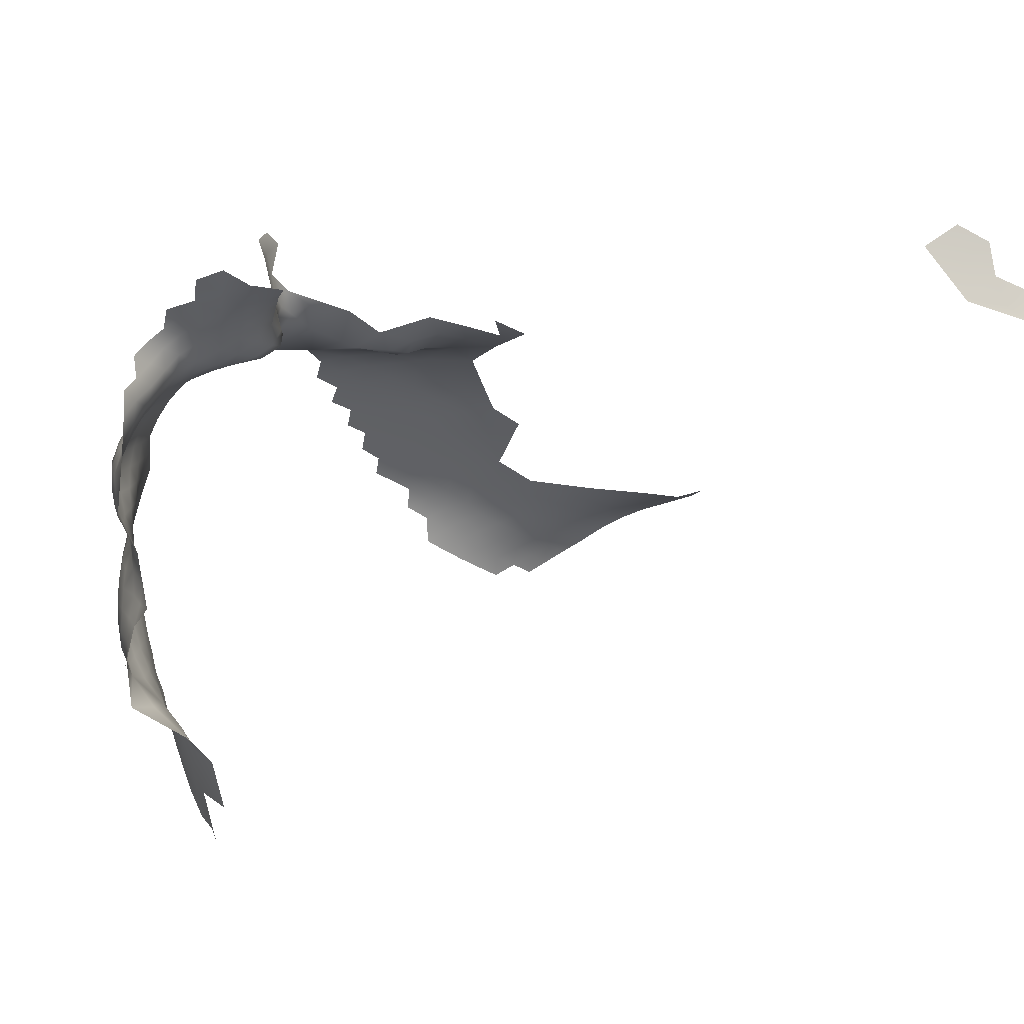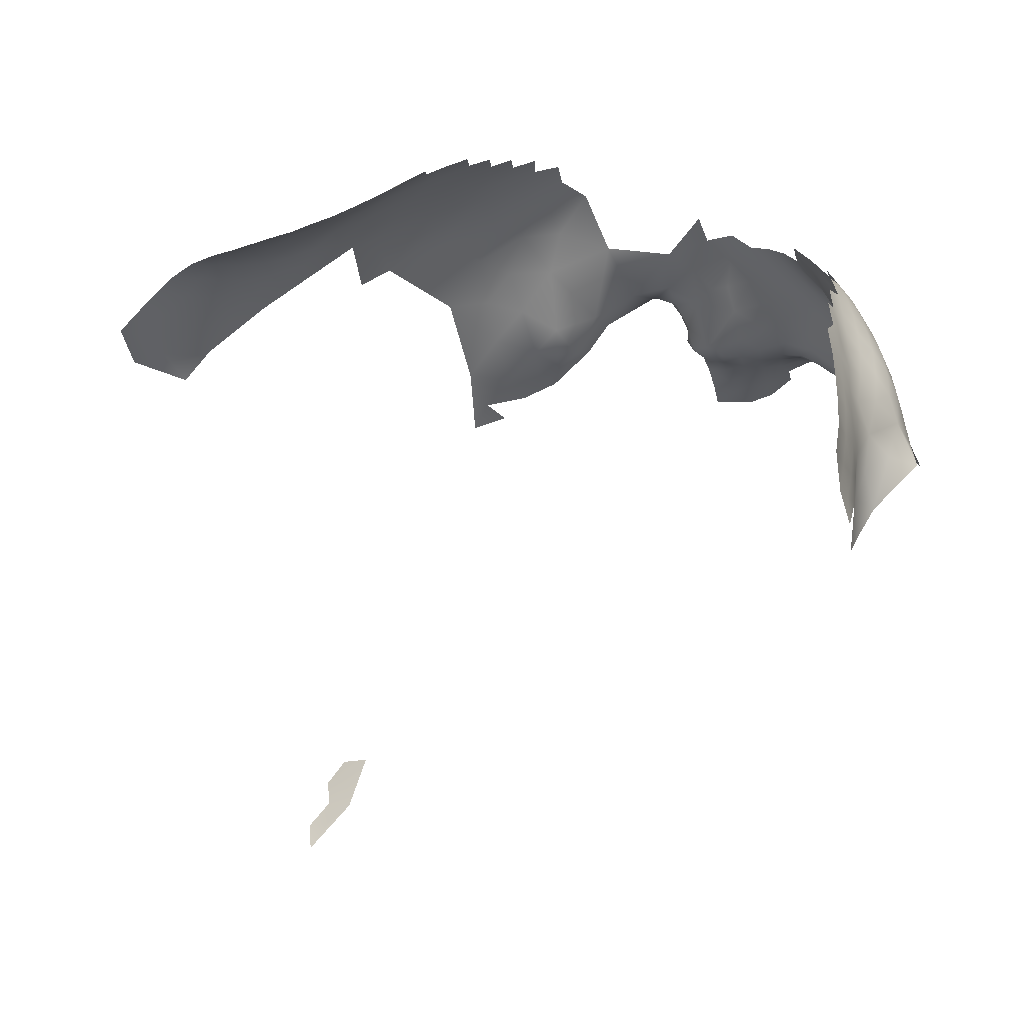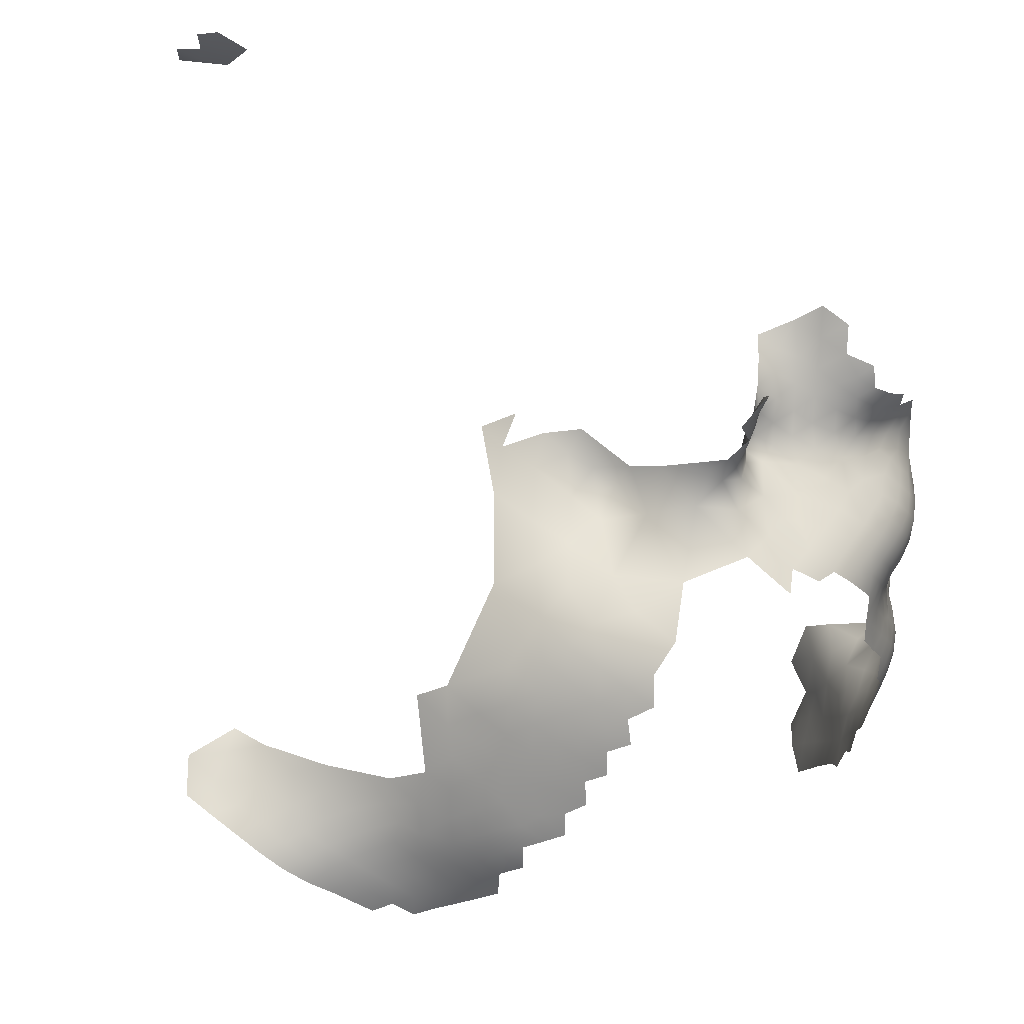
<metadata>
{"format":"obj","ext":"obj","renderer":"f3d","projection":"perspective","resolution":1024,"background":"white","views":[{"elev":14.8,"azim":169.5,"up":"+Y"},{"elev":-72.0,"azim":21.2,"up":"+Y"},{"elev":47.8,"azim":6.9,"up":"+Y"}]}
</metadata>
<code>
v 499.9 546.8 222.8
v 503 548.5 222.2
v 506.2 546.7 222.5
v 509.4 548.3 222.2
v 502.7 551.9 221.1
v 499.7 550.3 221.9
v 506.1 550.2 221.7
v 506.1 553.7 220.6
v 506.2 557.3 219.4
v 502.7 555.3 219.6
v 509.5 551.9 221.5
v 509.6 555.6 220.5
v 499.4 553.6 220.4
v 499.5 556.9 218.8
v 496.2 555.3 219.8
v 496.1 558.4 217.7
v 492.9 557 219
v 493.2 553.8 221.1
v 496.3 552 221.5
v 499.8 560 216.9
v 495.9 561.4 215.2
v 492.2 559.9 216.2
v 512.6 550.1 222.1
v 496.9 548.6 222.6
v 493.9 550.4 222.5
v 518.8 553.9 222.1
v 515.6 551.9 222.1
v 503 558.8 218.2
v 490.5 552.2 222.6
v 533.8 577.4 215.9
v 528.3 567.5 219.9
v 525.4 565.9 220.3
v 522.3 564.2 220.5
v 522.5 560.6 221.5
v 519 562.3 220.6
v 518.7 566 219.1
v 515.4 564 219.2
v 515.7 560.2 220.6
v 519 558.3 221.5
v 536.7 582.2 213.7
v 531 572.5 217.9
v 511.9 561.6 219.2
v 512.4 557.9 220.5
v 515.6 556.1 221.5
v 521.9 567.4 219.1
v 489.9 555.6 220.5
v 512.6 553.9 221.4
v 489.4 558.4 217.7
v 486.7 554.7 222.1
v 486.4 557.5 219.3
v 527.3 573.6 216.8
v 528.1 570.6 218.4
v 530.7 575.8 216.2
v 533.4 580.5 214.2
v 557.2 594.3 193.6
v 567.8 586.7 185.1
v 569.3 586.8 182
v 570.7 586.8 178.9
v 568.8 589.5 179.7
v 567.4 589.5 182.9
v 569.3 584 183.8
v 570.6 584 180.6
v 572 584.1 177.5
v 573.4 584.1 174.5
v 572.2 587 175.7
v 571.3 581.2 179
v 572.7 581.2 176
v 570.2 581.2 182.3
v 573.5 587 172.5
v 571.6 589.7 173.3
v 570.3 589.6 176.6
v 567.6 592.1 176.8
v 566.1 592.1 180.1
v 574.2 581.3 173
v 574.7 584.2 171.3
v 565.9 589.5 186
v 569.2 581.2 185.6
v 571.8 578.4 177.4
v 573 578.4 174.1
v 568.8 592.2 173.6
v 483 556.8 221
v 496.1 564.2 212.8
v 491.6 562.8 213.2
v 500.3 563.1 214.7
v 572.5 589.7 169.8
v 570.1 592 170.6
v 575.6 584.1 167.8
v 575.3 581.2 169.5
v 574.4 587 169.1
v 539.6 587.3 210.6
v 539.1 590.6 207.6
v 535.6 588.5 208.7
v 536 585.1 211.6
v 479.5 558.6 219.5
v 561.3 592.7 189.4
v 572.8 589.6 166.1
v 574.6 586.9 165.1
v 507 561.2 218
v 570.3 578.1 184.4
v 571 578.3 181
v 509.6 559.1 219.5
v 575.8 581.1 165.4
v 575.8 584.1 163.6
v 519 570.1 217.1
v 515 567.8 217.3
v 572.9 575.5 172.2
v 572 575.5 175.9
v 574.4 578.4 170.9
v 563.4 591.9 186.6
v 531.5 585.9 210
v 531.4 589.8 206.4
v 530 592.9 201.2
v 526.8 590.6 204.1
v 527.2 587.4 207.7
v 523.2 588.5 205.3
v 522.9 585.1 208.6
v 526.8 583.7 210.6
v 518.3 586.5 205.4
v 518.8 582.8 209.3
v 522.7 581.4 211.3
v 535.5 591.9 204.8
v 518.8 579.1 211.8
v 514.6 580.4 209.5
v 514.6 576.6 212.1
v 518.6 575.1 214.2
v 522.6 577.6 213.6
v 522.8 573.8 215.9
v 526.4 579.9 213.1
v 482.9 559.2 217.3
v 571.7 575.6 179.6
v 541.7 593.4 203.6
v 533.2 583.4 212.3
v 524.6 569.5 218.4
v 529.7 581.8 212.6
v 564.5 592.1 183.5
v 561.5 594.5 180.9
v 486.8 563.6 210.8
v 487.3 560.7 214.9
v 572.5 572.9 174.7
v 572.8 572.6 170.7
v 574 575.5 168.4
v 574.3 575.4 163.7
v 575.3 578.2 166.9
v 573.2 572.3 165.9
v 569.3 578 187.4
v 491.8 565.5 210.4
v 501.7 566.8 212.5
v 522.4 591.8 200.2
v 520.7 594.7 192.9
v 515.1 592.4 194.9
v 525.8 594.3 196.1
v 563.6 594.4 176.5
v 511.3 565.2 217.4
v 567.1 594.3 170
v 564.9 594.5 173
v 571 573.9 185.6
v 514.8 572.5 214.7
v 530 578.8 214.4
v 503.5 561.7 216.7
v 526.5 576.7 215
v 572.6 572.6 178.2
v 506.2 565.2 215.5
v 563.5 596.9 168.5
v 567.1 595.3 166.1
v 511 569.3 215.3
v 479 560.5 215.5
v 475.3 560.2 217.5
v 571.3 554.5 185.4
v 570.8 551.2 183.5
v 570.2 547.9 185.3
v 572 554.5 181.6
v 573 554.6 178
v 573.4 557.7 179.9
v 574.5 557.7 176.5
v 574.6 560.7 178.4
v 573.5 560.7 181.8
v 574.3 563.6 180.2
v 573.1 563.7 183.5
v 572.3 560.8 185.2
v 572.4 557.8 183.3
v 573.6 566.6 181.7
v 572.4 566.7 185.1
v 575 563.6 176.5
v 574.4 566.6 178.1
v 571.4 551.5 179.5
v 572.5 569.7 183.3
v 573.4 569.5 179.7
v 575.3 563.7 172.7
v 574.6 566.6 174.1
v 575.4 560.6 174.8
v 574.2 554.7 174.5
v 572.3 551.5 175.7
v 573.5 569.8 175.4
v 575.5 557.7 172.9
v 575.7 557.7 168.9
v 575.6 560.8 170.8
v 575.1 554.5 170.7
v 574.7 563.7 168.3
v 574.2 566.4 170.3
v 570.4 548.5 181.6
v 570.7 548.6 177.5
v 572.2 572.7 181.5
v 571.2 575.7 182.8
v 575.1 560.8 166.4
v 575.4 557.7 164.8
v 575.4 554.4 166.8
v 514.9 583.5 207.3
v 575.5 583.8 160.2
v 574.3 587.3 157.2
v 574.3 587.2 161.2
v 575.9 580.9 161.7
v 574.1 560.8 162
v 573.2 564 163.2
v 532.1 595 193.8
v 570.2 592.3 166.8
v 481.8 562 211.9
v 571.1 548.4 173.4
v 572 548.6 169
v 573.4 551.5 171.8
v 569.8 545.5 176
v 569.5 545.3 170.9
v 570 545.8 180
v 569.1 542.2 178.8
v 568.7 542 173.8
v 475.1 561.9 212.4
v 471.5 561.8 215.6
v 573.9 550.7 164
v 574.2 551.3 168.2
v 575.6 578.3 163.1
v 511.1 573.8 212.7
v 550.8 596.5 189.3
v 557.3 595.1 189.5
v 569.7 544.8 182.9
v 573.2 567.4 165.6
v 509.6 581.7 206
v 510.1 577.2 209.7
v 571 546.6 161
v 507.2 570.3 213.3
v 572.3 590.4 159.7
v 568.7 541.4 183.6
v 559.5 594.7 184.9
v 572.8 589.5 162.8
v 561.2 596.4 172.3
v 568.1 538.4 176.1
v 567.8 538.5 171.5
v 568 538.2 180.6
v 567.2 534.7 178.5
v 567.2 535 173.8
v 566.6 534.9 168.8
v 566.4 531.3 176.3
v 565.3 527.6 174.2
v 569.2 593.7 163.1
v 565.2 598.1 165.3
v 565 601.1 164.2
v 564.8 604.3 163.2
v 564.6 607.2 161.8
v 561.7 606.1 162.5
v 562 602.8 164.5
v 567.4 602.4 162.7
v 567.3 605.6 162
v 567.2 599.1 162.7
v 569.5 600.5 160.9
v 569.8 603.8 161.2
v 571.9 602.1 159.3
v 571.7 598.8 158.3
v 566.8 608.7 160.7
v 569.4 597.3 160.1
v 573.7 597.7 155.9
v 562.5 613.5 157.6
v 562.6 610 160.1
v 571.9 595.7 157.3
v 562.1 599.7 166.1
v 558.7 604.5 163.8
v 558.7 607.7 161.2
v 555.6 606 163
v 555.8 603 165.7
v 553 605 165.5
v 552.9 602.1 167.7
v 555.9 600.1 168.1
v 553.1 599.4 169.5
v 556.9 597.7 171.4
v 559.3 598.4 168.6
v 558.6 601.3 166.2
v 552.6 607.5 162.8
v 552.6 609.6 160.1
v 549.9 609.7 162.4
v 550.1 607.8 165.8
v 550.6 604.6 168.1
v 558.7 611.3 158.5
v 570.3 594.1 159.8
v 567.9 596.1 162.7
v 550.4 601 169.6
v 548.9 603.1 171.2
v 549 600.4 172.1
v 551.9 598.5 172.3
v 558.6 615.1 155.7
v 554.7 612.6 156.5
v 549.9 607.3 170.8
v 572.3 592.4 157.3
v 573.9 594 154.7
v 549.5 611.3 159
v 555.7 608.8 160.3
v 557.5 596.6 176.7
v 573.2 569.3 169.9
v 481.8 564.8 207.3
v 505.1 578.7 205.9
v 549.7 607.7 175
v 550.2 610.6 177.1
v 549.2 607.5 178.7
v 550.3 613.9 178.4
v 549.5 610.4 179.7
v 546.7 607.4 181
v 543.5 604.9 181.9
v 546.3 603.6 181.5
v 553.5 597.3 185.7
v 574.6 557.7 160.3
v 574.6 557.4 157.1
v 573.5 560.7 157.8
v 574.9 555.1 158.7
v 575.2 555.2 154.9
v 575.2 555.3 163.1
v 535.7 594.2 199.3
v 568.4 542.1 169.6
v 525.3 595.9 189.2
v 565.8 531.2 171.2
v 564.7 531 165.8
v 564.1 527.3 168.8
v 563.1 527.2 164
v 563.7 523.5 172.1
v 562.3 523.4 166.5
v 563.7 531.7 161.3
v 562 523.1 161.7
v 565.2 535 163.8
v 524.7 597.5 181.5
v 519.6 596.5 186.1
v 575.3 577.6 159.6
v 572.4 563.6 159.7
v 571.6 564 155.5
v 572 566.6 160.3
v 561 531.5 154.9
v 571.1 591.7 162.7
v 513.4 597.2 181.9
v 513.9 600.2 175.4
v 519.1 599.3 178.3
v 519.8 602.2 173.9
v 523.6 600.8 176.2
v 525.3 603.8 173.9
v 527.5 599.5 177.4
v 527.9 597 180.1
v 530.8 597.7 179.1
v 532.8 600.9 177.8
v 515.4 603.4 171.5
v 536 597.5 183.6
v 567 543.1 161.4
v 566.3 543.1 155.5
v 574.4 547.7 157.9
v 529.4 596 184.3
v 510.4 600.9 172.3
v 555.3 596.7 181.4
v 548.8 599.8 183.4
v 476.1 563.4 208.3
v 537.1 604 180.1
v 542.8 600.6 184.1
v 548.9 602.3 179.6
v 457.4 622.8 112.9
v 461.1 620.5 112.9
v 461.4 625 114.9
v 461.2 615.2 110.4
v 465.9 622.1 115
v 457.1 618.4 110.8
v 452.6 616.4 108.8
v 452.1 612.2 106.3
v 456.2 614.7 108.7
v 569.3 545.3 165.6
v 566.6 539.7 165.3
v 550 617 180
v 551.7 616.4 176.5
v 548.2 614.9 181.7
v 551 613.9 174.3
v 549 604.8 177.1
v 549.5 601.5 175.5
v 548 605.1 180.3
v 548.5 602 173.3
v 552.4 599.1 179.6
v 557.8 595.8 181.1
v 572.5 571.1 161.4
v 549.2 604.4 173.9
v 542 595.3 194.1
v 564.2 538.6 159.5
v 562.7 539.6 153.6
v 476.8 564.6 204.6
v 470.8 564.1 210.1
f 255 259 260
f 78 67 66
f 255 254 259
f 260 259 263
f 67 74 64
f 380 387 307
f 266 256 260
f 63 58 62
f 67 63 66
f 67 64 63
f 294 293 383
f 294 292 293
f 309 312 382
f 261 262 259
f 261 259 254
f 66 63 62
f 262 263 259
f 262 264 263
f 56 61 57
f 77 145 99
f 65 63 64
f 314 364 382
f 57 62 58
f 88 87 75
f 89 75 87
f 89 69 75
f 163 253 272
f 68 66 62
f 176 178 179
f 258 254 255
f 300 271 299
f 177 181 178
f 177 178 176
f 6 24 1
f 79 74 67
f 293 387 383
f 256 255 260
f 130 100 203
f 75 64 74
f 181 186 182
f 181 182 178
f 180 176 179
f 61 62 57
f 61 68 62
f 65 58 63
f 59 57 58
f 59 60 57
f 69 64 75
f 69 65 64
f 68 61 77
f 79 78 107
f 79 67 78
f 280 278 292
f 280 279 278
f 60 56 57
f 60 76 56
f 336 211 229
f 108 74 79
f 288 278 277
f 276 279 283
f 100 99 203
f 268 271 300
f 316 319 317
f 194 190 174
f 175 177 176
f 194 174 191
f 253 261 254
f 100 66 68
f 173 176 180
f 6 1 2
f 5 6 2
f 276 277 278
f 276 278 279
f 381 383 387
f 381 387 380
f 173 175 176
f 106 108 79
f 174 175 173
f 187 186 181
f 130 202 161
f 172 191 174
f 172 174 173
f 183 184 177
f 183 177 175
f 341 242 239
f 184 187 181
f 184 181 177
f 70 65 69
f 70 71 65
f 19 25 24
f 141 108 106
f 99 68 77
f 99 100 68
f 290 299 271
f 202 187 161
f 202 186 187
f 15 18 19
f 71 58 65
f 71 59 58
f 88 74 108
f 88 75 74
f 170 200 169
f 295 280 292
f 295 292 294
f 190 175 174
f 190 183 175
f 282 283 279
f 4 7 3
f 158 134 128
f 100 130 78
f 100 78 66
f 14 15 13
f 14 16 15
f 16 17 15
f 203 202 130
f 286 284 285
f 2 3 7
f 5 13 6
f 11 7 4
f 47 11 23
f 47 23 27
f 192 185 201
f 188 189 183
f 188 183 190
f 320 317 319
f 17 18 15
f 17 46 18
f 189 184 183
f 171 173 180
f 171 172 173
f 106 79 107
f 172 171 185
f 273 258 257
f 18 29 25
f 18 25 19
f 312 314 382
f 312 313 314
f 268 265 271
f 140 141 106
f 274 302 275
f 10 13 5
f 10 14 13
f 206 321 205
f 284 277 275
f 9 28 10
f 13 15 19
f 23 11 4
f 197 194 191
f 381 380 364
f 308 311 309
f 265 262 267
f 265 264 262
f 301 286 285
f 310 376 378
f 85 69 89
f 85 70 69
f 12 11 47
f 272 253 254
f 272 254 258
f 10 5 8
f 10 8 9
f 257 255 256
f 257 258 255
f 192 172 185
f 316 317 318
f 377 376 310
f 286 287 284
f 72 59 71
f 72 73 59
f 5 2 7
f 5 7 8
f 8 7 11
f 310 311 308
f 267 261 291
f 267 262 261
f 196 188 190
f 196 190 194
f 135 109 76
f 135 76 60
f 73 135 60
f 73 60 59
f 192 191 172
f 101 12 43
f 206 195 197
f 130 107 78
f 193 184 189
f 193 187 184
f 139 106 107
f 35 34 33
f 195 196 194
f 195 194 197
f 229 102 143
f 35 38 39
f 46 29 18
f 210 239 242
f 205 195 206
f 80 72 71
f 80 71 70
f 44 39 38
f 50 49 46
f 42 101 43
f 20 16 14
f 244 246 247
f 204 195 205
f 288 292 278
f 217 192 201
f 337 213 212
f 218 228 219
f 12 8 11
f 28 20 14
f 28 14 10
f 273 276 283
f 161 107 130
f 161 139 107
f 274 273 257
f 274 275 273
f 43 44 38
f 37 35 36
f 37 38 35
f 341 290 252
f 168 171 180
f 98 159 28
f 98 28 9
f 51 52 41
f 51 41 53
f 34 35 39
f 277 287 288
f 277 284 287
f 282 272 283
f 6 19 24
f 6 13 19
f 94 81 129
f 381 294 383
f 143 108 141
f 143 88 108
f 298 307 387
f 267 290 271
f 267 271 265
f 312 309 311
f 171 168 169
f 380 309 382
f 380 382 364
f 217 201 220
f 43 12 47
f 43 47 44
f 199 189 188
f 379 377 310
f 348 349 350
f 379 310 308
f 291 252 290
f 291 290 267
f 12 9 8
f 104 36 45
f 209 239 210
f 102 88 143
f 102 87 88
f 248 244 247
f 248 247 250
f 211 102 229
f 185 171 169
f 185 169 200
f 275 276 273
f 275 277 276
f 211 208 103
f 211 103 102
f 288 293 292
f 222 223 220
f 212 316 318
f 212 318 337
f 158 128 160
f 45 32 133
f 45 33 32
f 242 96 97
f 242 97 210
f 103 87 102
f 193 139 161
f 193 161 187
f 105 37 36
f 105 36 104
f 97 87 103
f 126 160 128
f 215 341 252
f 159 20 28
f 132 40 93
f 132 54 40
f 217 219 192
f 217 218 219
f 86 80 70
f 86 70 85
f 204 198 196
f 204 196 195
f 333 326 331
f 97 89 87
f 133 31 52
f 133 32 31
f 42 43 38
f 42 38 37
f 101 98 9
f 101 9 12
f 158 53 30
f 158 30 54
f 307 309 380
f 307 308 309
f 245 244 248
f 129 81 50
f 283 272 258
f 283 258 273
f 302 285 284
f 302 284 275
f 84 20 159
f 252 291 164
f 224 245 323
f 224 244 245
f 209 210 208
f 219 197 191
f 219 191 192
f 122 120 119
f 199 234 304
f 289 302 274
f 198 188 196
f 198 199 188
f 234 199 198
f 222 220 201
f 233 222 200
f 233 200 170
f 239 299 290
f 239 290 341
f 44 47 27
f 44 27 26
f 291 261 253
f 291 253 164
f 48 50 46
f 48 17 22
f 48 46 17
f 338 337 318
f 36 33 45
f 36 35 33
f 96 89 97
f 96 85 89
f 213 337 339
f 120 122 126
f 120 126 128
f 22 16 21
f 22 17 16
f 134 158 54
f 134 54 132
f 140 106 139
f 341 96 242
f 341 215 96
f 298 293 288
f 298 387 293
f 210 103 208
f 210 97 103
f 201 185 200
f 201 200 222
f 166 94 129
f 163 272 282
f 227 206 228
f 212 204 205
f 215 252 164
f 336 229 142
f 92 93 90
f 224 220 223
f 244 223 246
f 244 224 223
f 164 253 163
f 165 153 105
f 124 157 125
f 215 85 96
f 215 86 85
f 119 120 116
f 83 22 21
f 83 21 82
f 154 164 163
f 221 224 323
f 321 319 316
f 385 241 136
f 227 321 206
f 91 92 90
f 289 296 297
f 81 49 50
f 221 218 217
f 49 29 46
f 117 128 134
f 162 159 98
f 110 132 93
f 110 93 92
f 386 142 144
f 249 245 248
f 125 126 122
f 125 127 126
f 39 44 26
f 146 83 82
f 21 16 20
f 21 20 84
f 160 126 127
f 142 229 143
f 111 110 92
f 82 21 84
f 289 270 269
f 117 116 120
f 117 120 128
f 154 80 86
f 153 37 105
f 153 42 37
f 296 289 269
f 230 157 124
f 167 94 166
f 127 51 160
f 152 73 72
f 160 51 53
f 160 53 158
f 99 156 203
f 202 203 156
f 124 125 122
f 123 124 122
f 123 122 119
f 270 256 266
f 392 225 361
f 241 95 109
f 331 326 328
f 243 282 281
f 243 163 282
f 330 332 328
f 114 116 117
f 274 270 289
f 298 288 287
f 378 311 310
f 325 250 251
f 111 114 110
f 144 141 140
f 228 197 219
f 228 206 197
f 316 212 205
f 316 205 321
f 281 282 279
f 118 119 116
f 118 116 115
f 325 249 248
f 325 248 250
f 339 337 338
f 156 99 145
f 233 223 222
f 240 223 233
f 240 246 223
f 367 365 366
f 368 370 373
f 121 111 92
f 121 92 91
f 357 349 334
f 370 371 373
f 115 116 114
f 155 80 154
f 152 155 243
f 257 256 270
f 257 270 274
f 113 115 114
f 359 385 303
f 138 48 22
f 138 22 83
f 186 202 156
f 367 366 369
f 142 141 144
f 142 143 141
f 360 364 314
f 304 144 140
f 207 119 118
f 207 123 119
f 363 314 313
f 251 327 325
f 251 329 327
f 236 230 124
f 110 114 117
f 241 232 95
f 155 154 163
f 155 163 243
f 374 221 323
f 209 299 239
f 365 370 366
f 216 138 137
f 98 101 42
f 113 114 111
f 344 346 345
f 372 373 371
f 368 366 370
f 384 364 360
f 328 326 327
f 328 327 330
f 213 204 212
f 358 343 352
f 351 348 350
f 281 279 280
f 389 354 375
f 297 302 289
f 297 285 302
f 347 346 348
f 225 226 167
f 329 330 327
f 137 305 216
f 345 346 347
f 236 124 123
f 136 135 73
f 136 73 152
f 241 135 136
f 241 109 135
f 215 154 86
f 215 164 154
f 297 301 285
f 334 349 348
f 303 243 281
f 234 144 304
f 326 325 327
f 225 167 166
f 304 189 199
f 137 83 146
f 137 138 83
f 221 220 224
f 221 217 220
f 155 152 72
f 155 72 80
f 230 165 157
f 230 238 165
f 392 226 225
f 105 104 157
f 105 157 165
f 374 218 221
f 148 115 113
f 354 389 355
f 384 381 364
f 218 227 228
f 326 333 249
f 326 249 325
f 133 52 51
f 133 51 127
f 110 134 132
f 110 117 134
f 213 234 198
f 213 198 204
f 306 236 235
f 193 189 304
f 193 140 139
f 193 304 140
f 104 125 157
f 104 127 125
f 381 295 294
f 104 45 133
f 104 133 127
f 138 50 48
f 138 129 50
f 374 375 354
f 389 390 355
f 147 82 84
f 162 153 165
f 162 165 238
f 375 374 323
f 384 359 303
f 231 315 360
f 386 144 234
f 112 113 111
f 320 318 317
f 333 389 375
f 112 111 121
f 235 236 123
f 235 123 207
f 375 249 333
f 343 344 345
f 354 237 374
f 216 166 129
f 216 129 138
f 281 280 295
f 147 162 238
f 336 208 211
f 322 112 121
f 234 213 339
f 234 339 386
f 84 159 162
f 84 162 147
f 363 360 314
f 136 303 385
f 379 308 307
f 149 324 335
f 214 112 322
f 214 151 112
f 153 98 42
f 153 162 98
f 357 350 349
f 384 315 359
f 384 360 315
f 359 241 385
f 227 319 321
f 231 232 315
f 305 391 361
f 131 121 91
f 227 237 356
f 209 300 299
f 303 152 243
f 303 136 152
f 346 334 348
f 375 323 245
f 375 245 249
f 386 336 142
f 362 363 313
f 342 344 343
f 319 227 356
f 324 357 334
f 324 334 335
f 298 379 307
f 151 324 149
f 344 334 346
f 353 363 362
f 353 362 351
f 353 351 350
f 241 315 232
f 241 359 315
f 216 225 166
f 331 389 333
f 374 237 227
f 374 227 218
f 353 350 357
f 391 392 361
f 112 148 113
f 112 151 148
f 322 121 131
f 303 281 295
f 236 238 230
f 331 328 332
f 231 55 232
f 149 148 151
f 335 334 344
f 335 344 342
f 355 237 354
f 216 305 361
f 216 361 225
f 351 347 348
f 150 148 149
f 388 214 322
f 148 118 115
f 214 324 151
f 384 295 381
f 384 303 295
f 386 339 338
f 368 369 366
f 355 356 237
f 389 340 390
f 389 331 340
f 388 322 131
f 336 209 208
f 235 207 118
f 362 313 312
f 147 146 82
f 305 137 146
f 372 368 373
f 342 343 358
f 231 360 363
f 150 149 335
f 306 238 236
f 214 357 324
f 150 118 148
f 214 388 353
f 214 353 357
f 150 335 342
f 150 235 118
f 388 363 353
f 363 388 231

</code>
